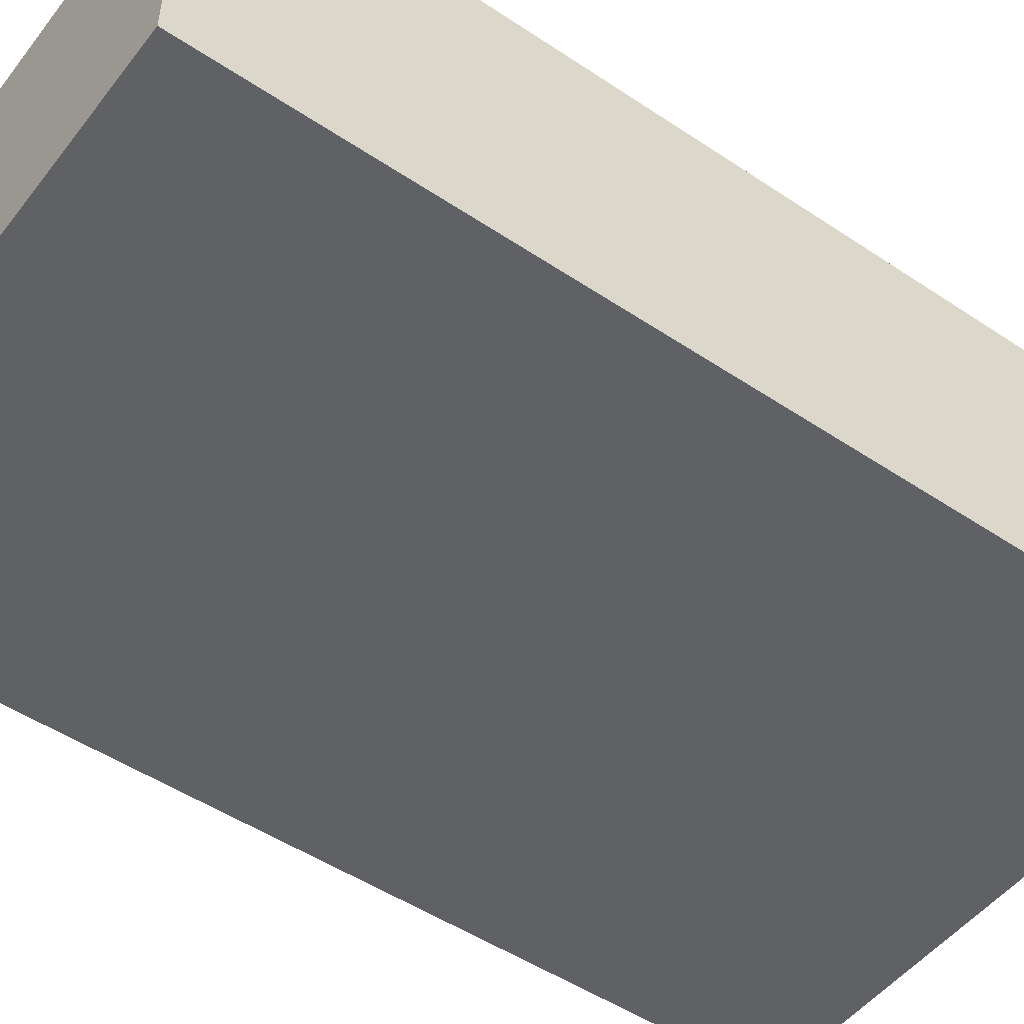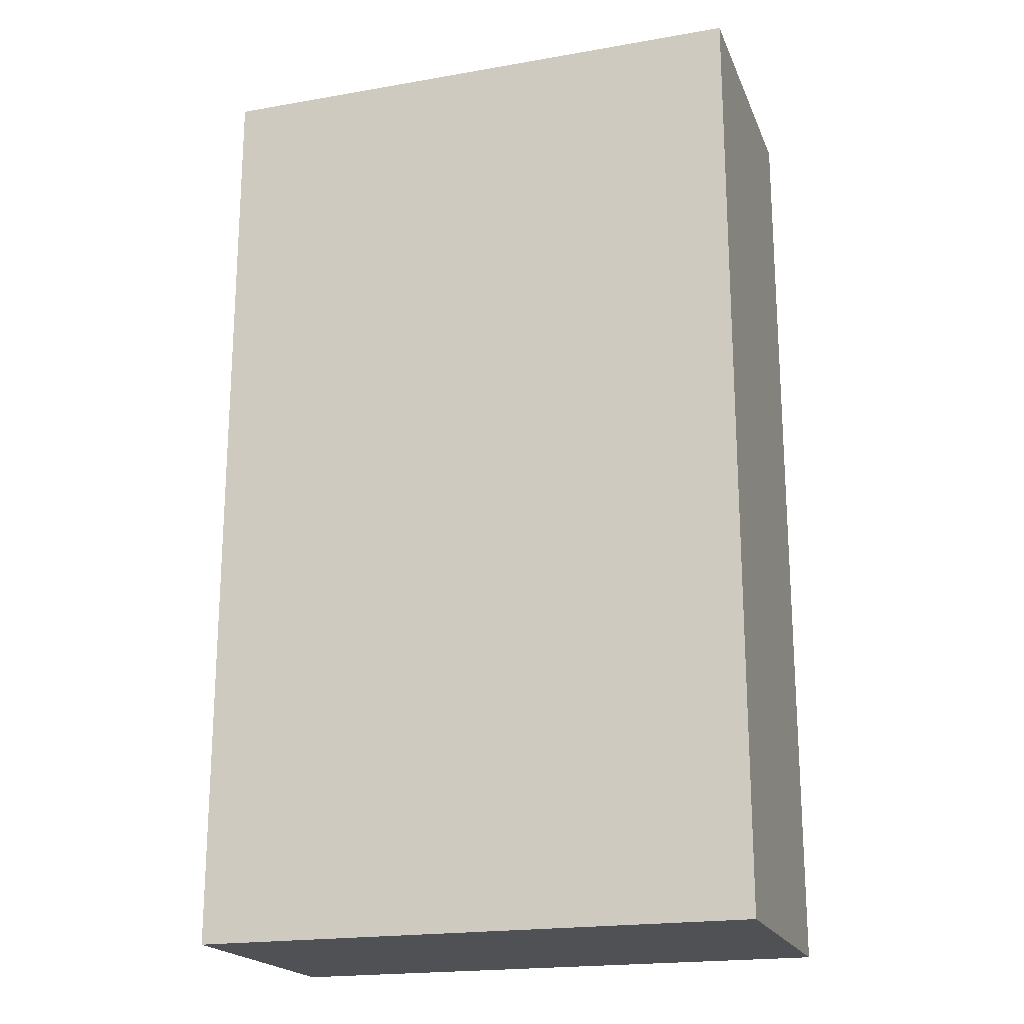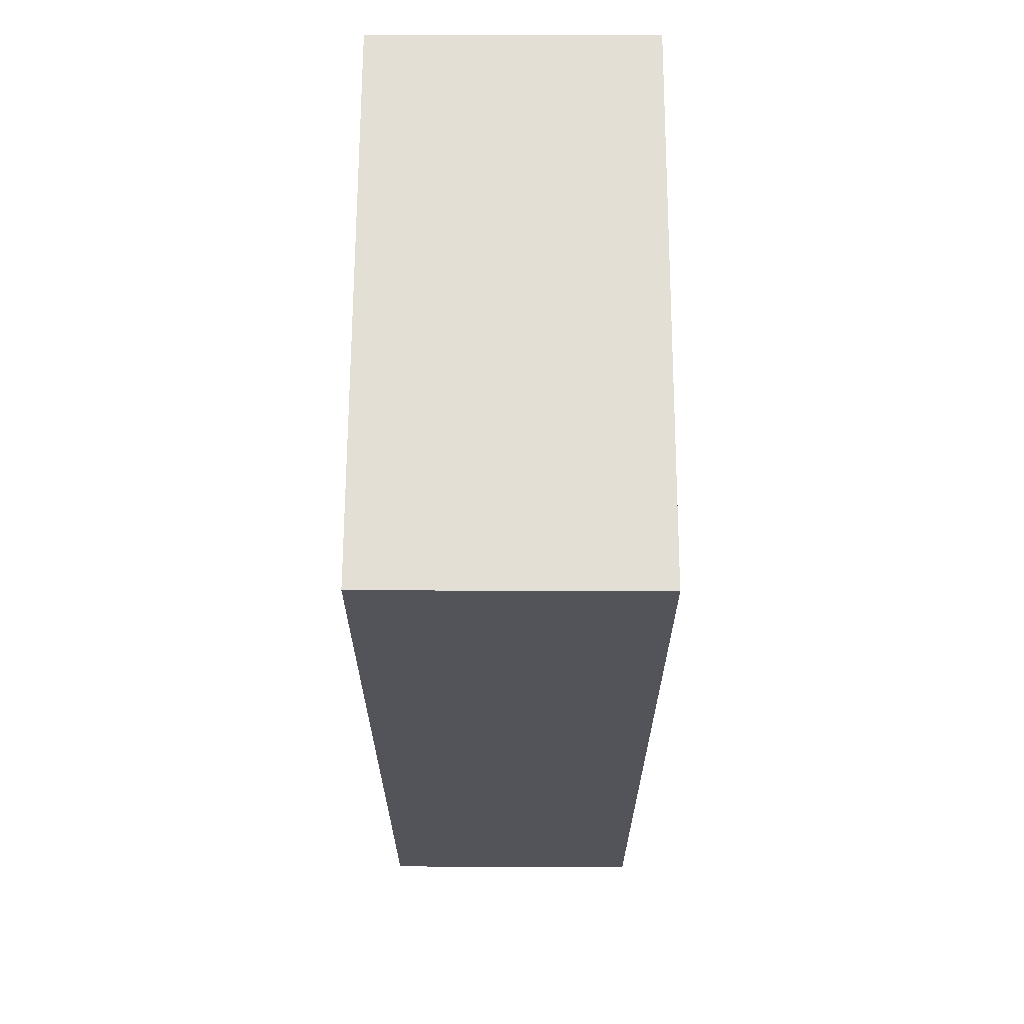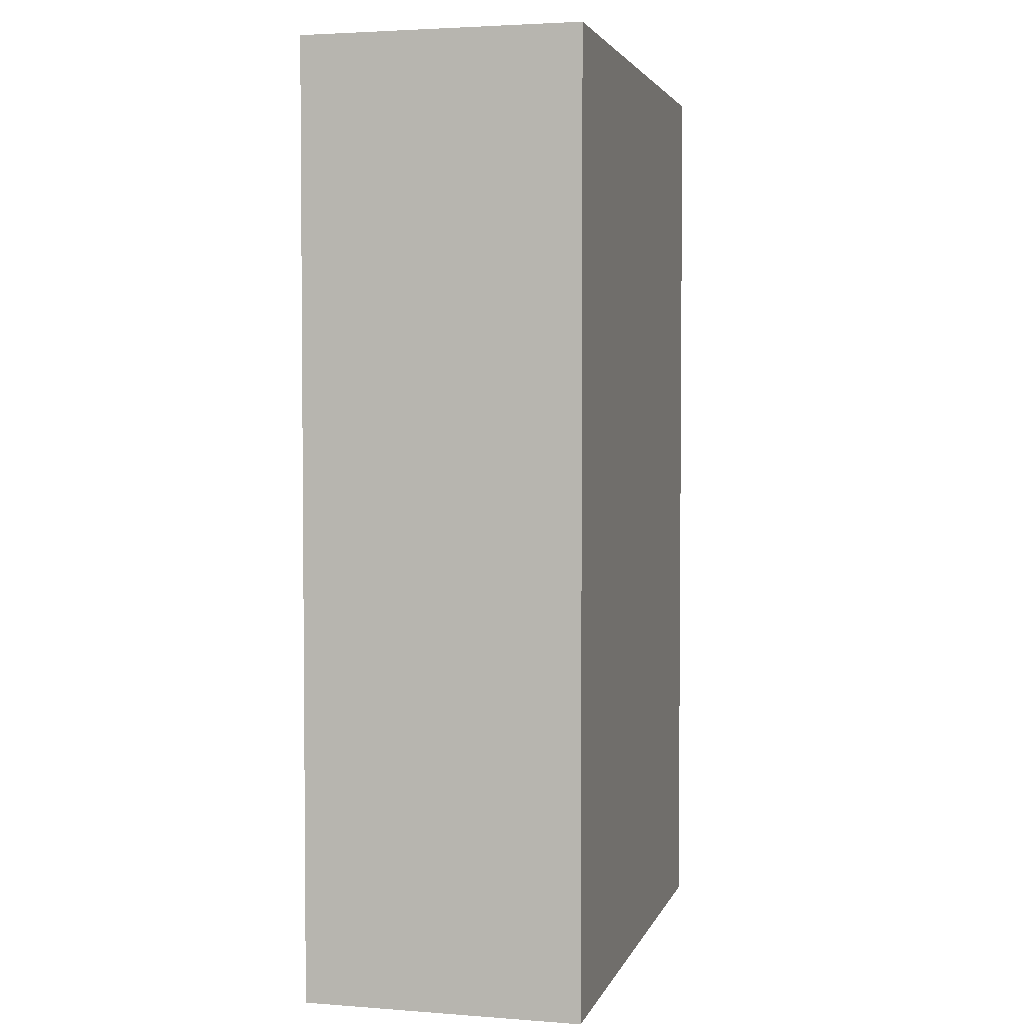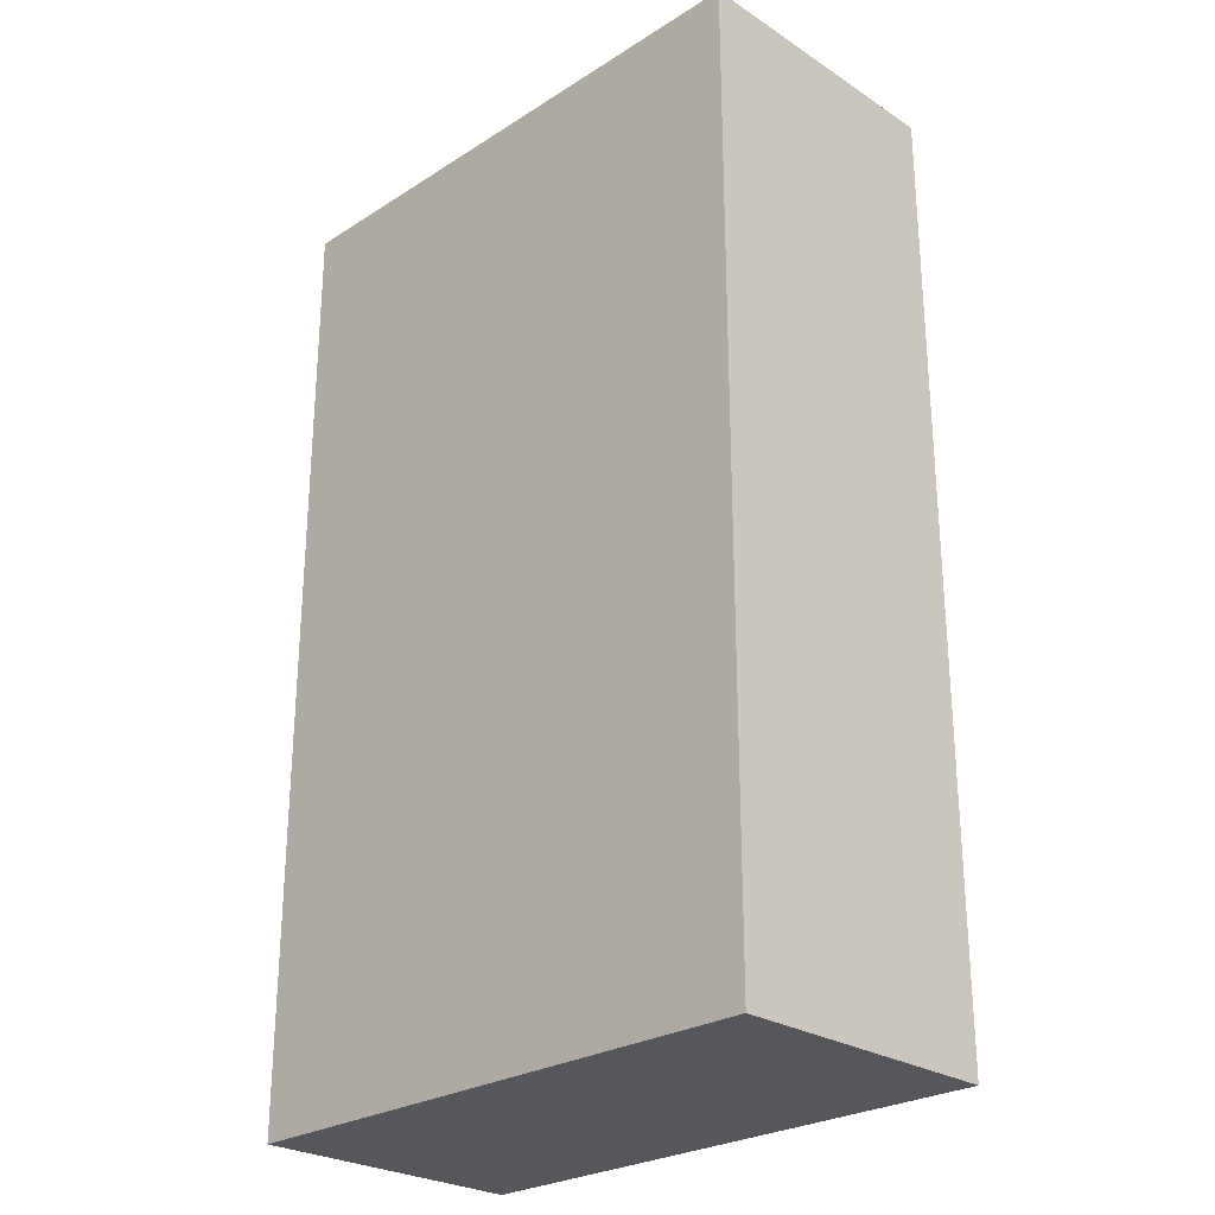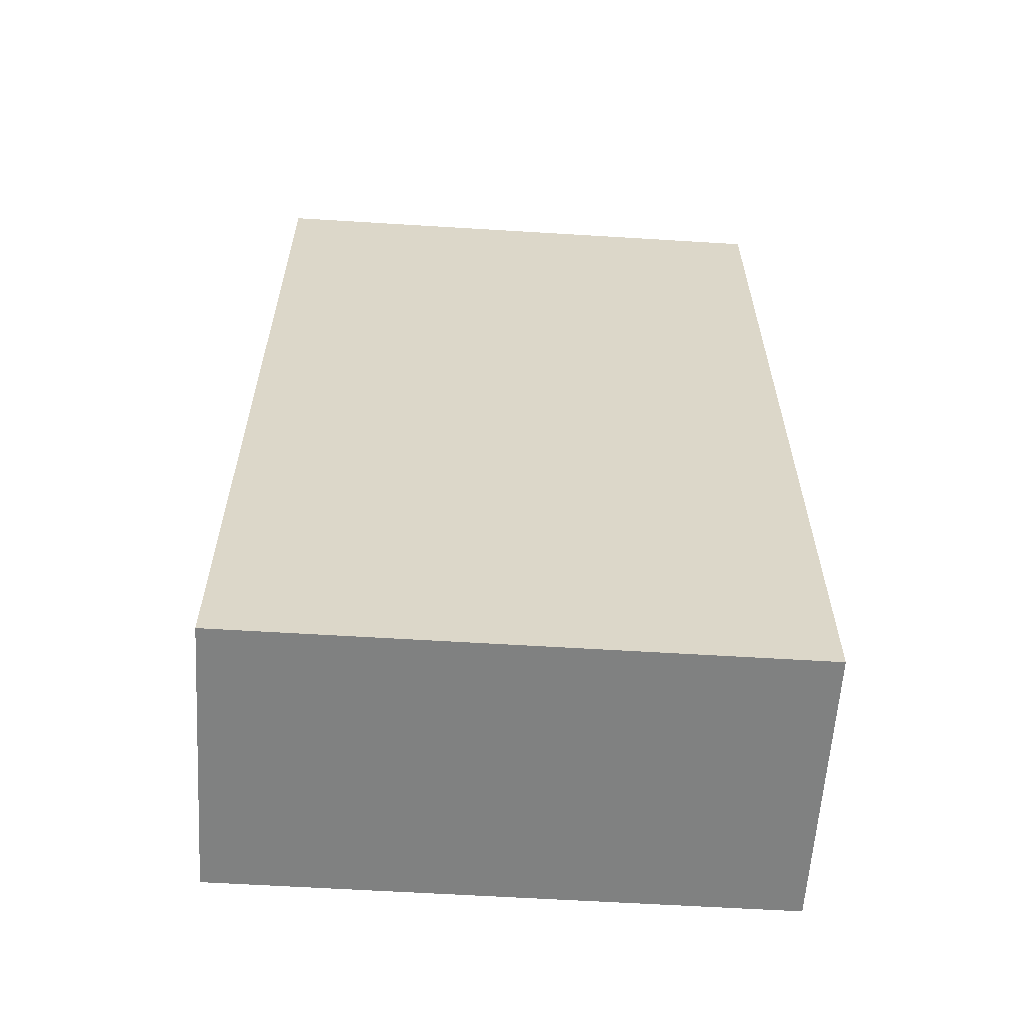
<metadata>
{"format":"obj","ext":"obj","renderer":"f3d","projection":"perspective","resolution":1024,"background":"white","views":[{"elev":-50.0,"azim":53.7,"up":"+Z"},{"elev":-19.9,"azim":-162.2,"up":"+Y"},{"elev":66.3,"azim":-89.8,"up":"+Y"},{"elev":3.2,"azim":-75.6,"up":"+Y"},{"elev":-26.4,"azim":44.7,"up":"+Y"},{"elev":-60.3,"azim":176.4,"up":"+Y"}]}
</metadata>
<code>
g 實體2
v -1 0 -0.5
v -1 0 0.5
v -1 3.4 -0.5
v -1 3.4 0.5
v 1 0 -0.5
v 1 0 0.5
v 1 3.4 -0.5
v 1 3.4 0.5
f 1 2 3
f 3 2 4
f 5 1 7
f 7 1 3
f 6 5 8
f 8 5 7
f 2 6 4
f 4 6 8
f 8 7 4
f 4 7 3
f 2 1 6
f 6 1 5

</code>
